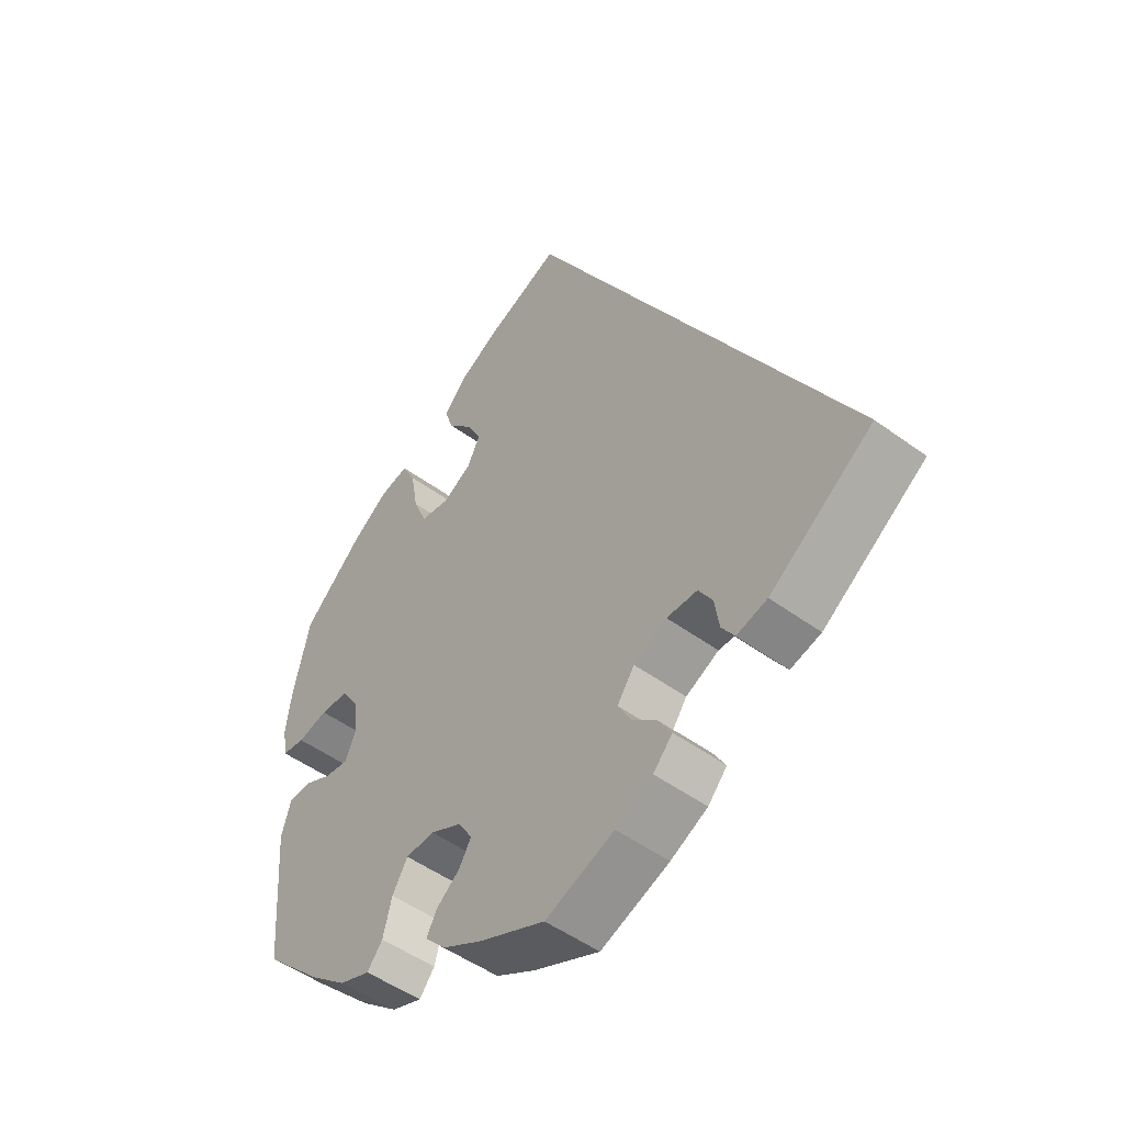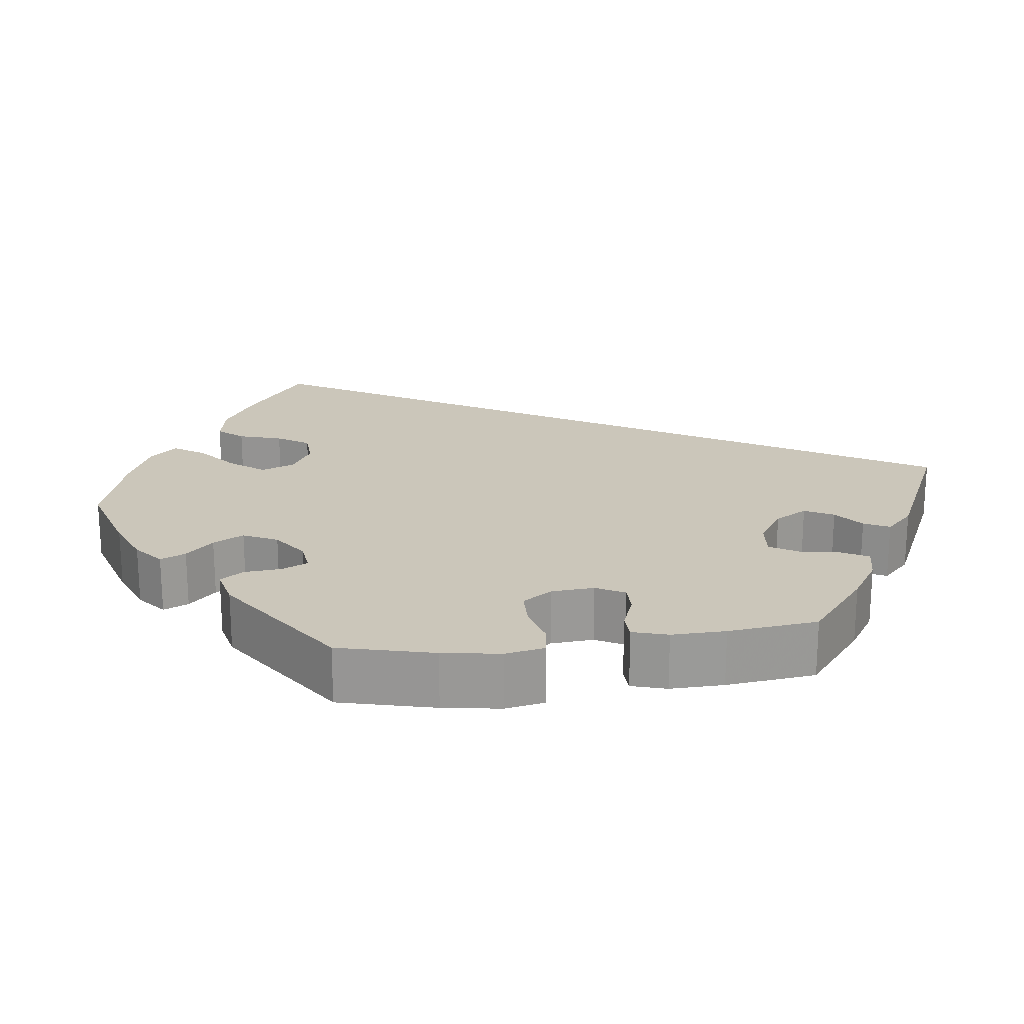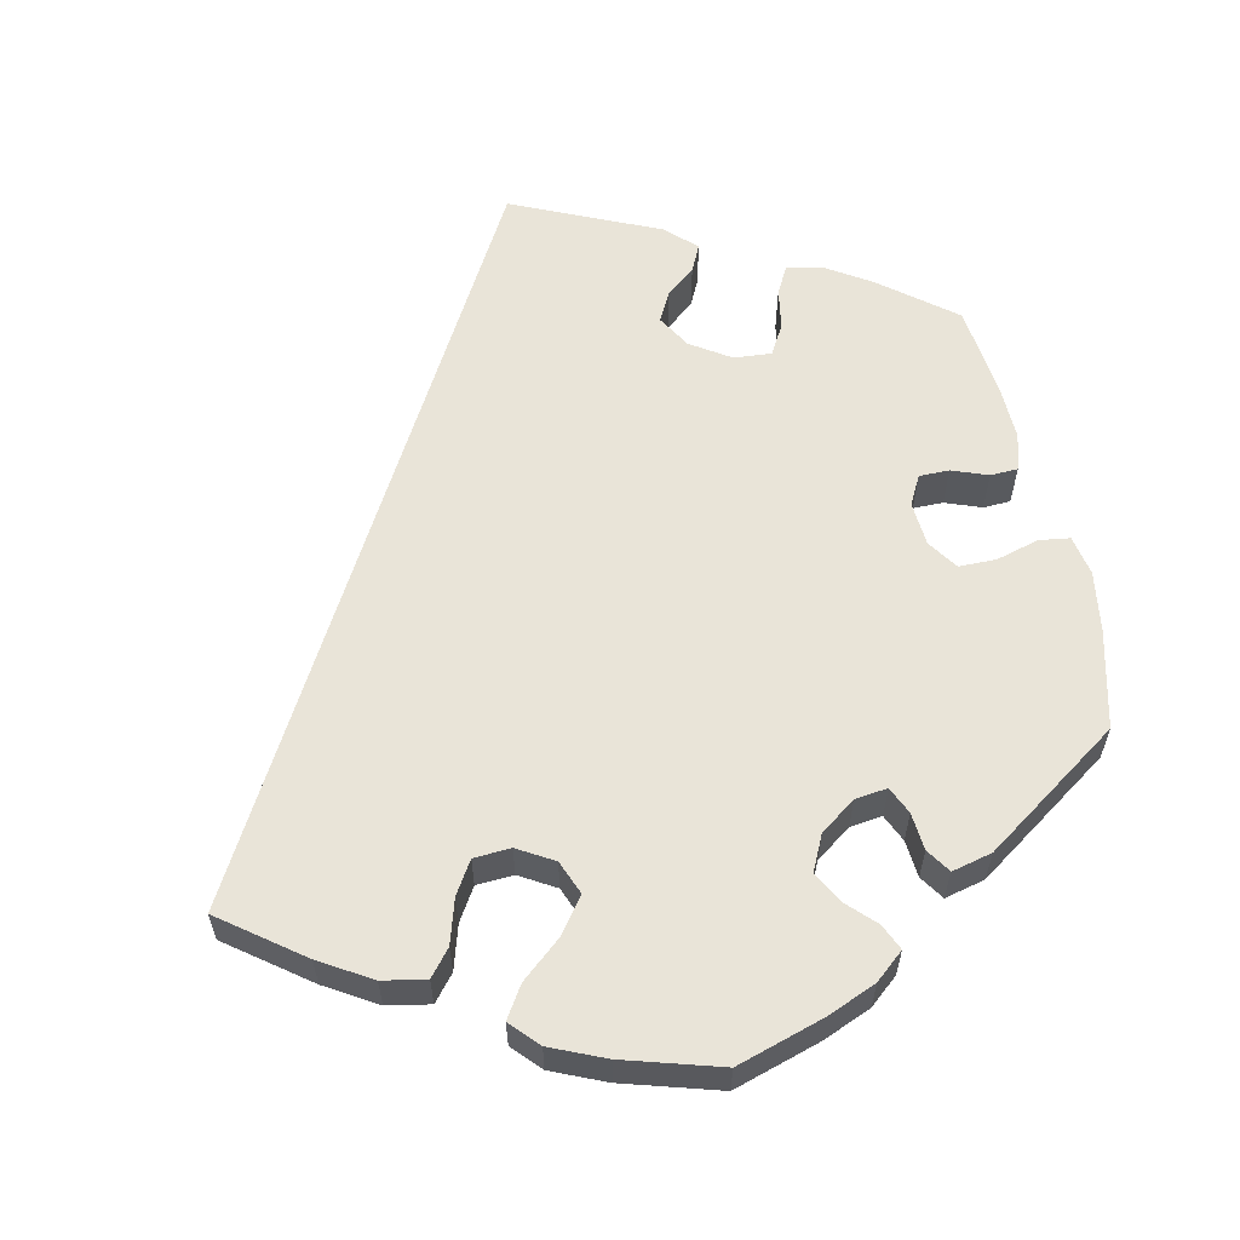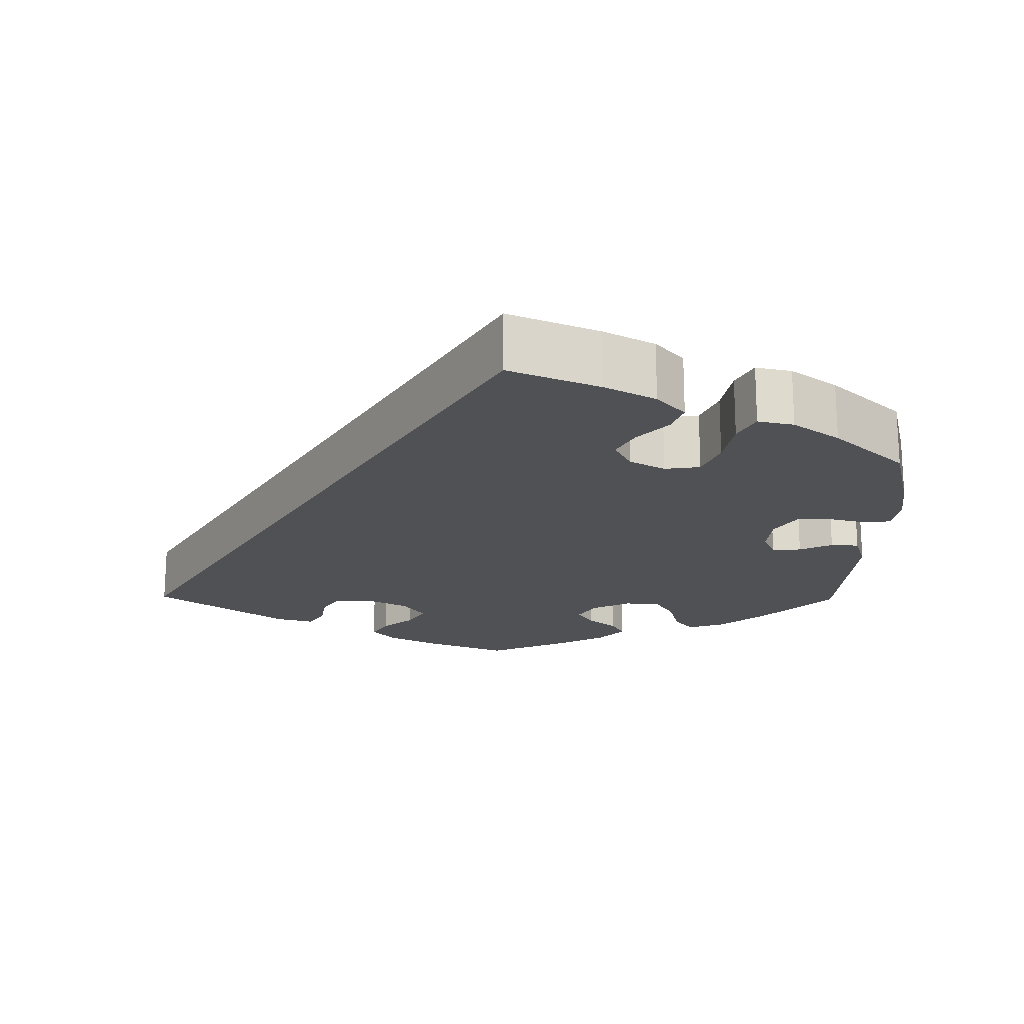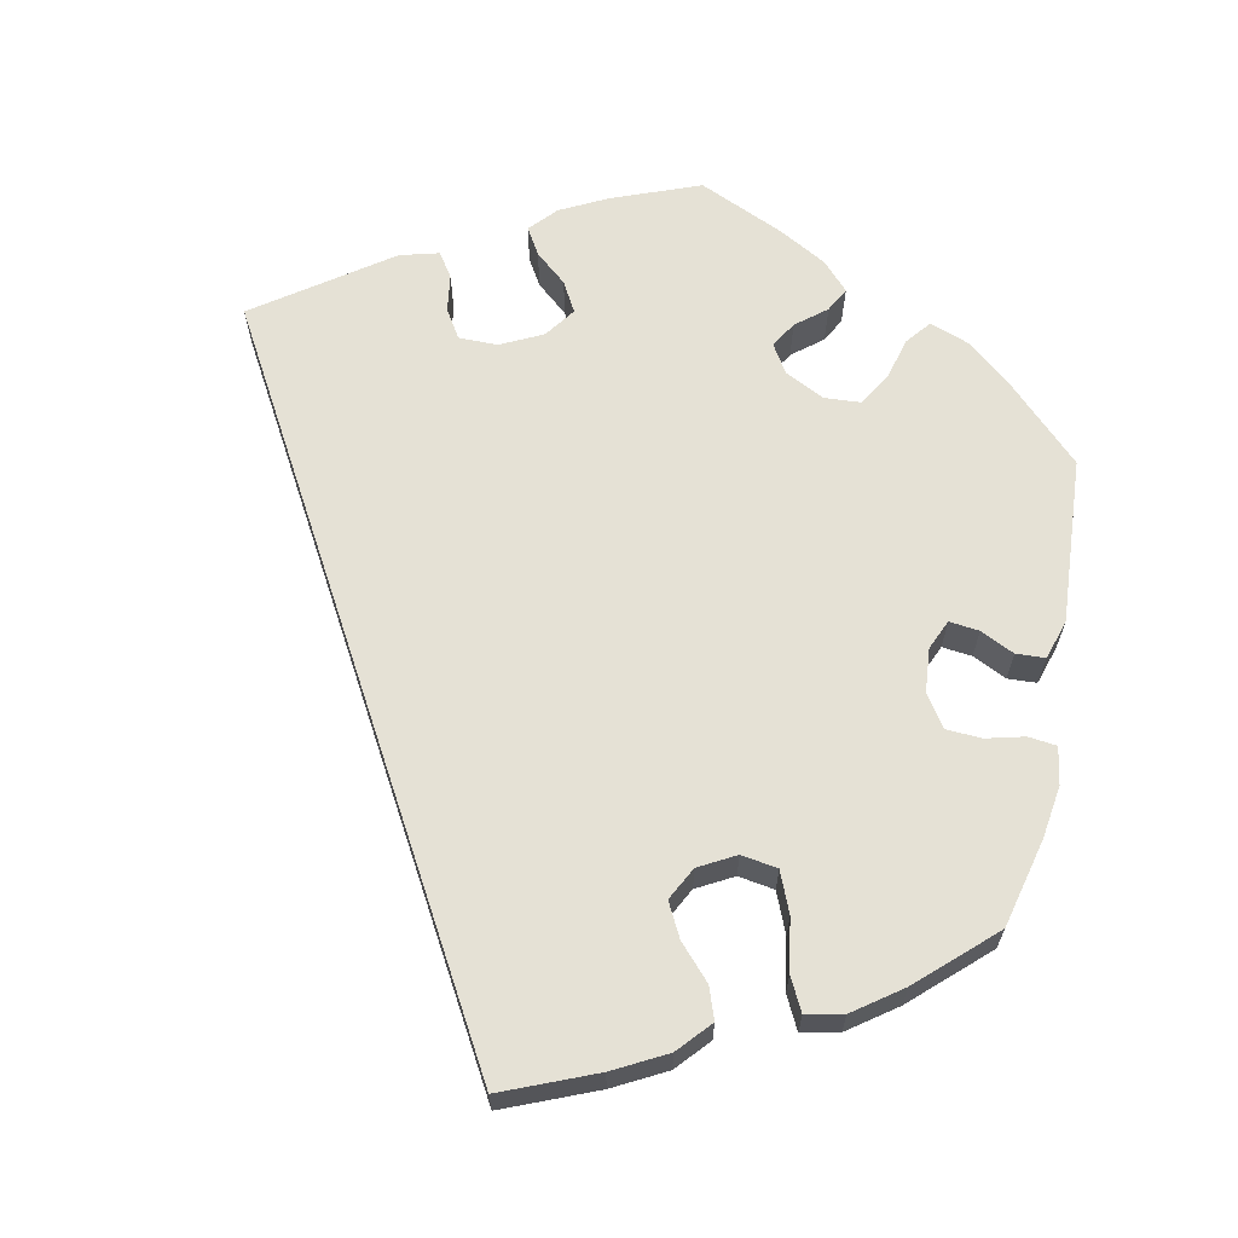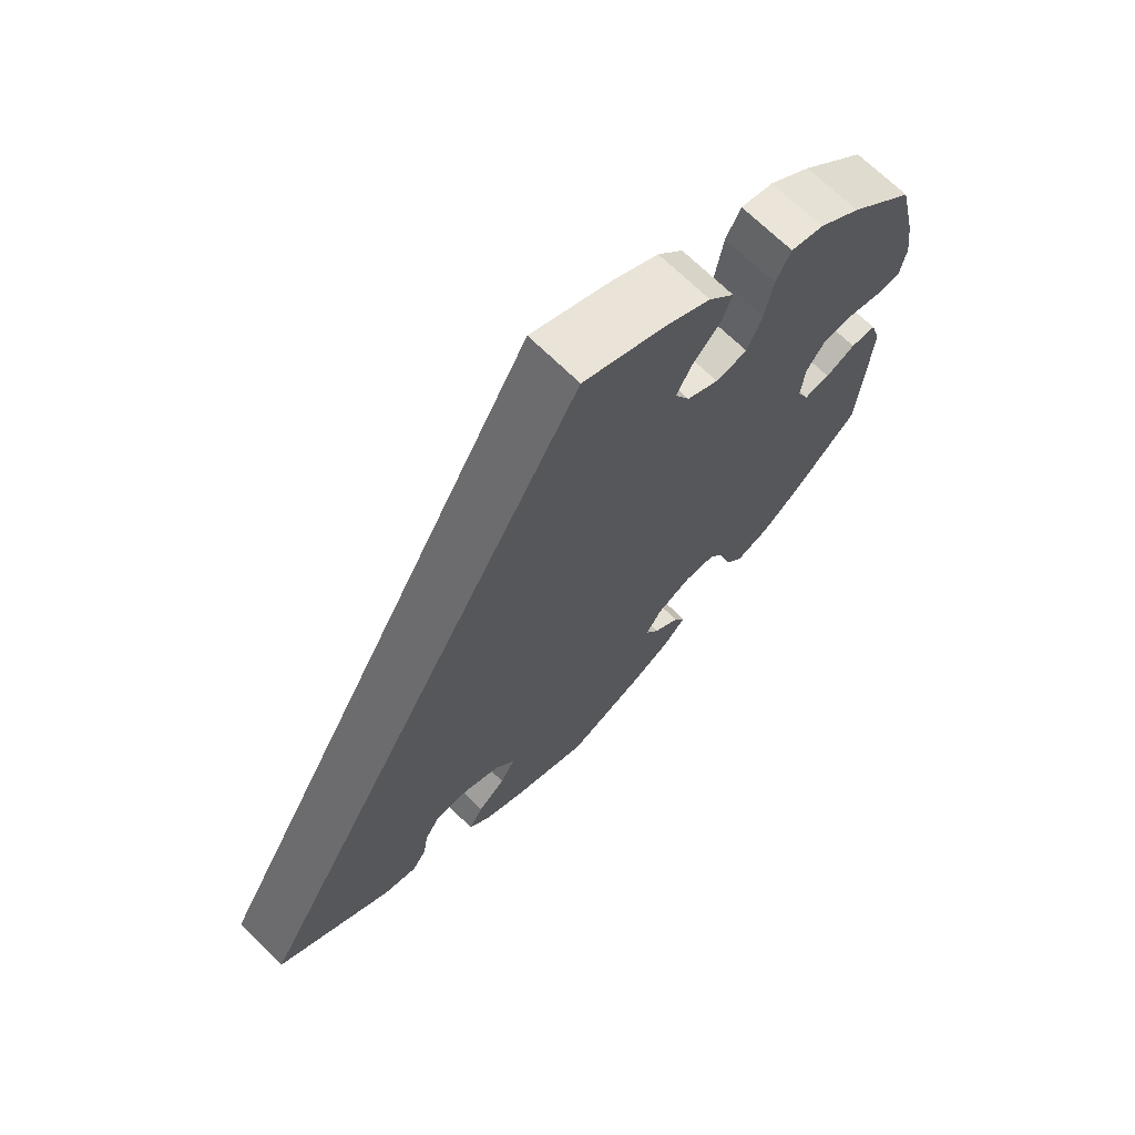
<metadata>
{"format":"obj","ext":"obj","renderer":"f3d","projection":"perspective","resolution":1024,"background":"white","views":[{"elev":-49.6,"azim":-129.0,"up":"+Z"},{"elev":21.2,"azim":142.6,"up":"+Y"},{"elev":60.0,"azim":47.2,"up":"+Y"},{"elev":-19.5,"azim":-0.8,"up":"+Y"},{"elev":65.1,"azim":11.8,"up":"+Y"},{"elev":69.2,"azim":-45.4,"up":"+Z"}]}
</metadata>
<code>
v -0.001 0.07 0.578
v 0.114 0.07 0.53
v 0.179 0.07 0.495
v 0.215 0.07 0.454
v 0.201 0.07 0.415
v 0.162 0.07 0.373
v 0.14 0.07 0.331
v 0.161 0.07 0.29
v 0.206 0.07 0.265
v 0.251 0.07 0.272
v 0.272 0.07 0.322
v 0.283 0.07 0.386
v 0.304 0.07 0.427
v 0.35 0.07 0.417
v 0.409 0.07 0.374
v 0.5 0.07 0.289
v 0.526 0.07 0.179
v 0.535 0.07 0.114
v 0.527 0.07 0.068
v 0.492 0.07 0.064
v 0.445 0.07 0.076
v 0.401 0.07 0.074
v 0.374 0.07 0.034
v 0.369 0.07 -0.02
v 0.385 0.07 -0.057
v 0.422 0.07 -0.053
v 0.464 0.07 -0.033
v 0.5 0.07 -0.035
v 0.515 0.07 -0.084
v 0.5 0.07 -0.289
v 0.41 0.07 -0.376
v 0.352 0.07 -0.423
v 0.304 0.07 -0.44
v 0.28 0.07 -0.41
v 0.266 0.07 -0.357
v 0.242 0.07 -0.317
v 0.197 0.07 -0.314
v 0.148 0.07 -0.338
v 0.126 0.07 -0.373
v 0.145 0.07 -0.405
v 0.182 0.07 -0.435
v 0.198 0.07 -0.465
v 0.166 0.07 -0.499
v 0.106 0.07 -0.532
v 0.001 0.07 -0.578
v -0.107 0.07 -0.536
v -0.165 0.07 -0.506
v -0.195 0.07 -0.473
v -0.175 0.07 -0.44
v -0.136 0.07 -0.407
v -0.115 0.07 -0.37
v -0.142 0.07 -0.332
v -0.194 0.07 -0.306
v -0.242 0.07 -0.306
v -0.264 0.07 -0.341
v -0.271 0.07 -0.387
v -0.291 0.07 -0.417
v -0.339 0.07 -0.404
v -0.501 0.07 -0.289
v -0.001 0 0.578
v 0.114 0 0.53
v 0.179 0 0.495
v 0.215 0 0.454
v 0.201 0 0.415
v 0.162 0 0.373
v 0.14 0 0.331
v 0.161 0 0.29
v 0.206 0 0.265
v 0.251 0 0.272
v 0.272 0 0.322
v 0.283 0 0.386
v 0.304 0 0.427
v 0.35 0 0.417
v 0.409 0 0.374
v 0.5 0 0.289
v 0.526 0 0.179
v 0.535 0 0.114
v 0.527 0 0.068
v 0.492 0 0.064
v 0.445 0 0.076
v 0.401 0 0.074
v 0.374 0 0.034
v 0.369 0 -0.02
v 0.385 0 -0.057
v 0.422 0 -0.053
v 0.464 0 -0.033
v 0.5 0 -0.035
v 0.515 0 -0.084
v 0.5 0 -0.289
v 0.41 0 -0.376
v 0.352 0 -0.423
v 0.304 0 -0.44
v 0.28 0 -0.41
v 0.266 0 -0.357
v 0.242 0 -0.317
v 0.197 0 -0.314
v 0.148 0 -0.338
v 0.126 0 -0.373
v 0.145 0 -0.405
v 0.182 0 -0.435
v 0.198 0 -0.465
v 0.166 0 -0.499
v 0.106 0 -0.532
v 0.001 0 -0.578
v -0.107 0 -0.536
v -0.165 0 -0.506
v -0.195 0 -0.473
v -0.175 0 -0.44
v -0.136 0 -0.407
v -0.115 0 -0.37
v -0.142 0 -0.332
v -0.194 0 -0.306
v -0.242 0 -0.306
v -0.264 0 -0.341
v -0.271 0 -0.387
v -0.291 0 -0.417
v -0.339 0 -0.404
v -0.501 0 -0.289
f 55 56 57 58
f 54 55 58 59
f 53 54 59 1
f 47 48 49 50
f 47 50 51
f 46 47 51
f 45 46 51
f 44 45 51
f 43 44 51 52
f 40 41 42 43
f 39 40 43 52
f 32 33 34 35
f 32 35 36
f 31 32 36
f 30 31 36
f 29 30 36 37
f 26 27 28 29
f 25 26 29 37
f 18 19 20 21
f 18 21 22
f 17 18 22
f 16 17 22
f 15 16 22 23
f 11 12 13 14
f 10 11 14 15
f 3 4 5 6
f 3 6 7
f 2 3 7
f 1 2 7
f 53 1 7 8
f 38 39 52 53
f 24 25 37 38
f 23 24 38 53
f 10 15 23 53
f 9 10 53
f 8 9 53
f 117 116 115 114
f 118 117 114 113
f 60 118 113 112
f 109 108 107 106
f 110 109 106
f 110 106 105
f 110 105 104
f 110 104 103
f 111 110 103 102
f 102 101 100 99
f 111 102 99 98
f 94 93 92 91
f 95 94 91
f 95 91 90
f 95 90 89
f 96 95 89 88
f 88 87 86 85
f 96 88 85 84
f 80 79 78 77
f 81 80 77
f 81 77 76
f 81 76 75
f 82 81 75 74
f 73 72 71 70
f 74 73 70 69
f 65 64 63 62
f 66 65 62
f 66 62 61
f 66 61 60
f 67 66 60 112
f 112 111 98 97
f 97 96 84 83
f 112 97 83 82
f 112 82 74 69
f 112 69 68
f 112 68 67
f 1 60 61 2
f 2 61 62 3
f 3 62 63 4
f 4 63 64 5
f 5 64 65 6
f 6 65 66 7
f 7 66 67 8
f 8 67 68 9
f 9 68 69 10
f 10 69 70 11
f 11 70 71 12
f 12 71 72 13
f 13 72 73 14
f 14 73 74 15
f 15 74 75 16
f 16 75 76 17
f 17 76 77 18
f 18 77 78 19
f 19 78 79 20
f 20 79 80 21
f 21 80 81 22
f 22 81 82 23
f 23 82 83 24
f 24 83 84 25
f 25 84 85 26
f 26 85 86 27
f 27 86 87 28
f 28 87 88 29
f 29 88 89 30
f 30 89 90 31
f 31 90 91 32
f 32 91 92 33
f 33 92 93 34
f 34 93 94 35
f 35 94 95 36
f 36 95 96 37
f 37 96 97 38
f 38 97 98 39
f 39 98 99 40
f 40 99 100 41
f 41 100 101 42
f 42 101 102 43
f 43 102 103 44
f 44 103 104 45
f 45 104 105 46
f 46 105 106 47
f 47 106 107 48
f 48 107 108 49
f 49 108 109 50
f 50 109 110 51
f 51 110 111 52
f 52 111 112 53
f 53 112 113 54
f 54 113 114 55
f 55 114 115 56
f 56 115 116 57
f 57 116 117 58
f 58 117 118 59
f 59 118 60 1

</code>
